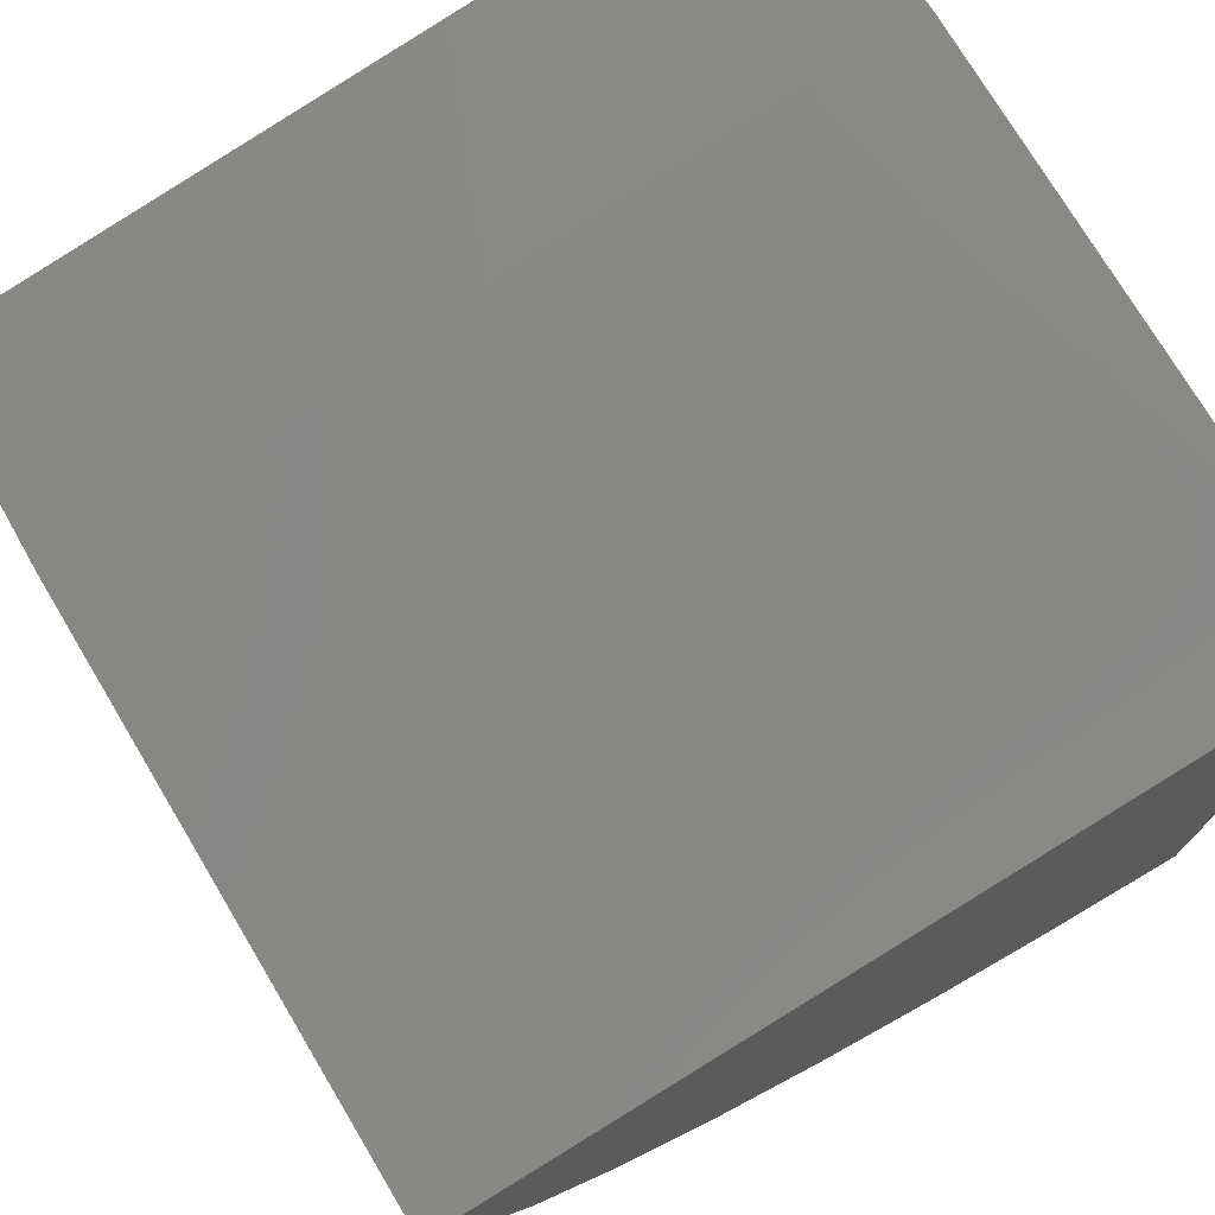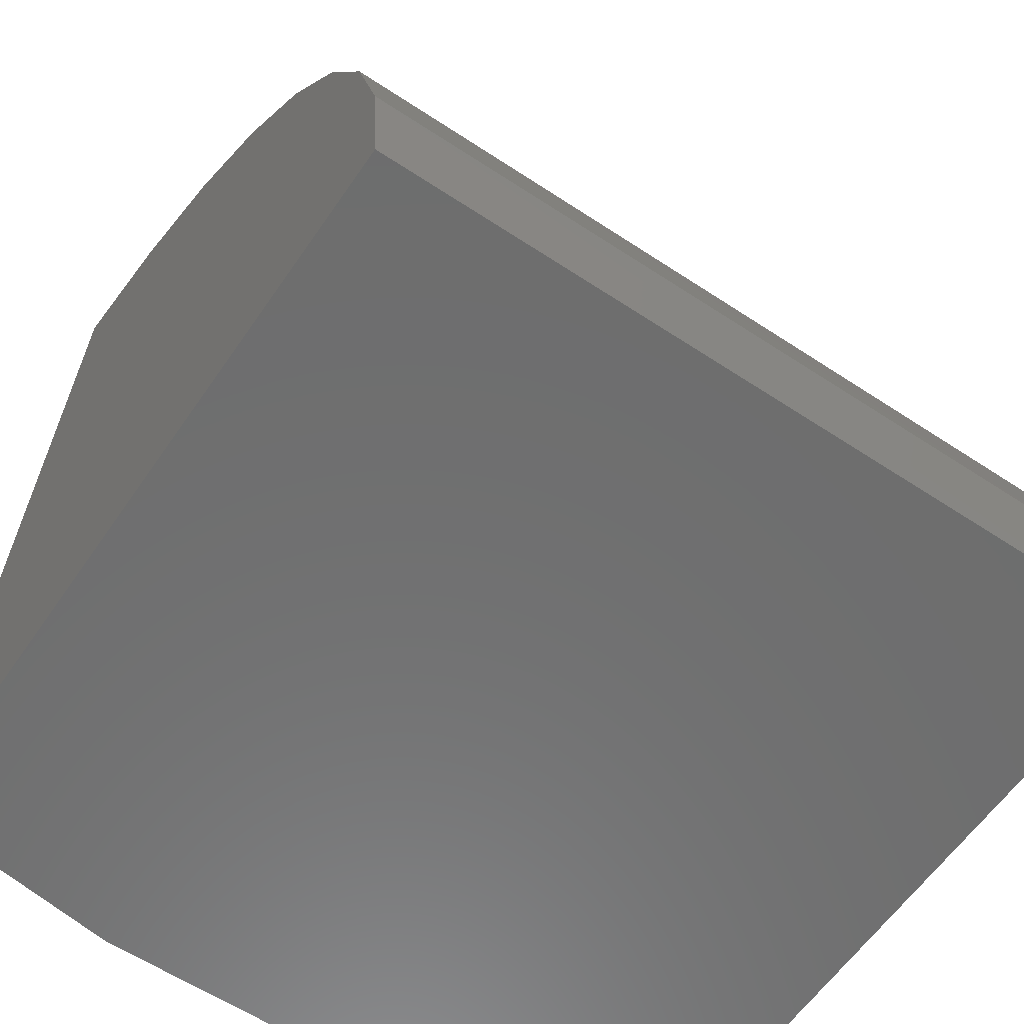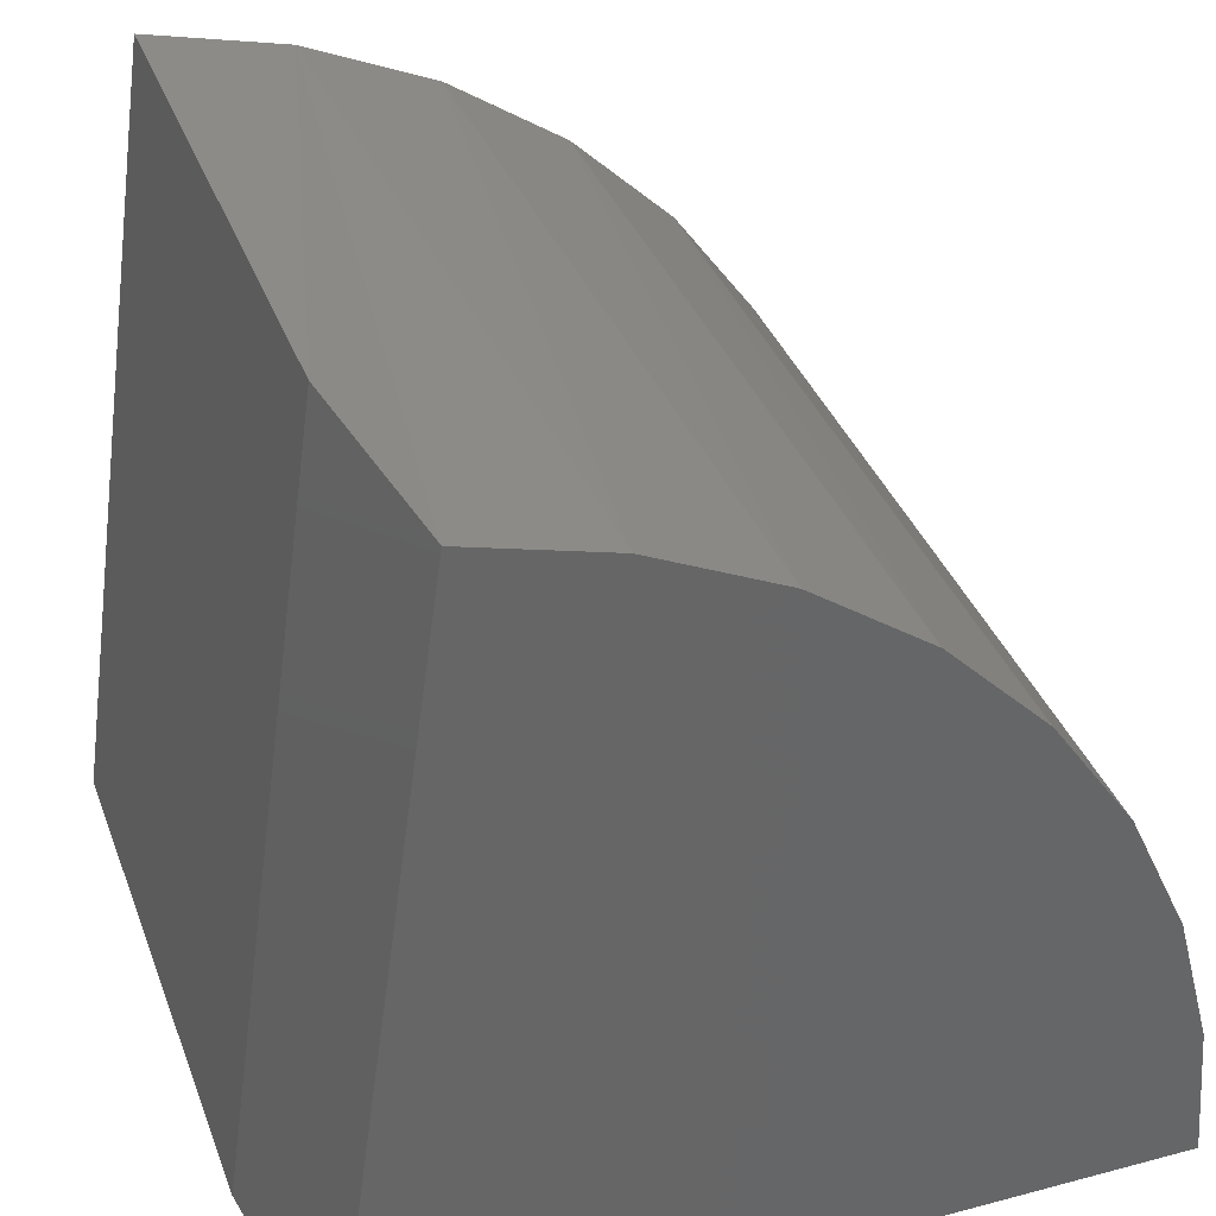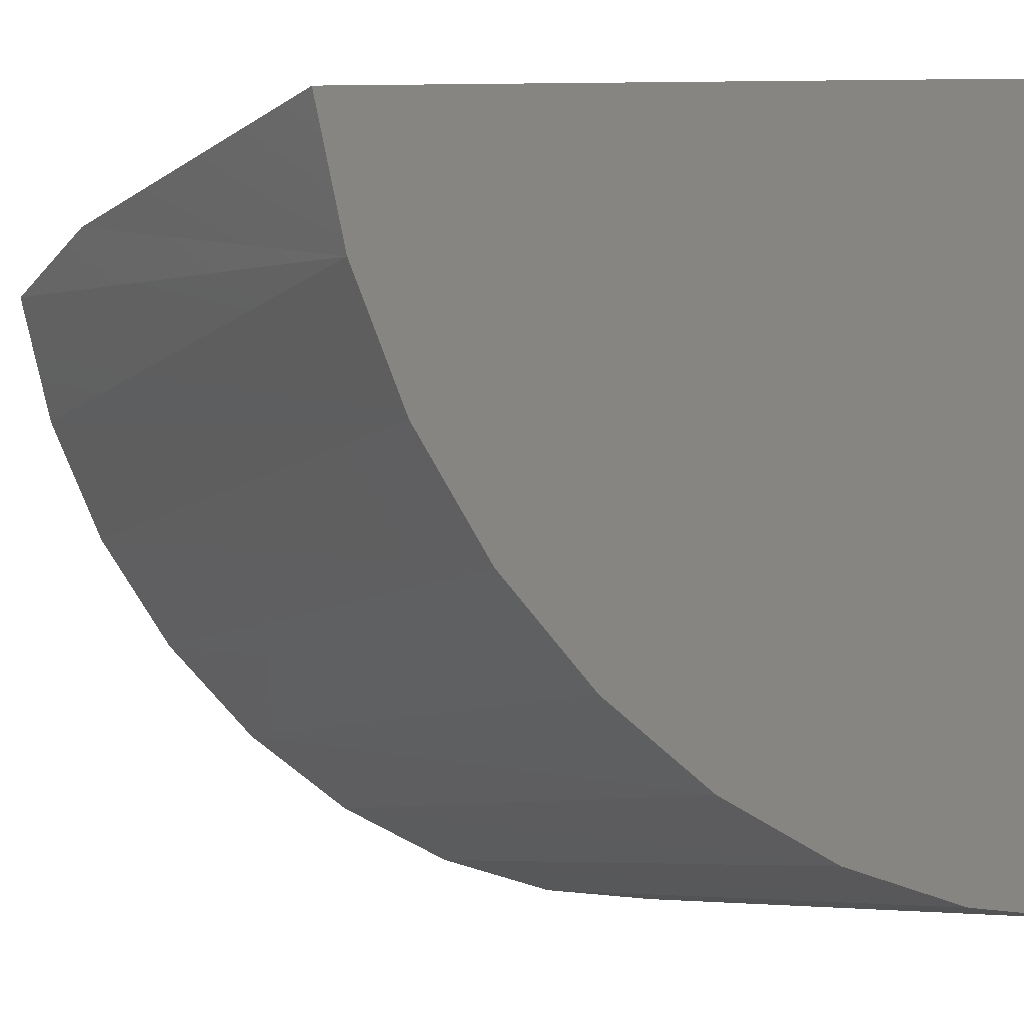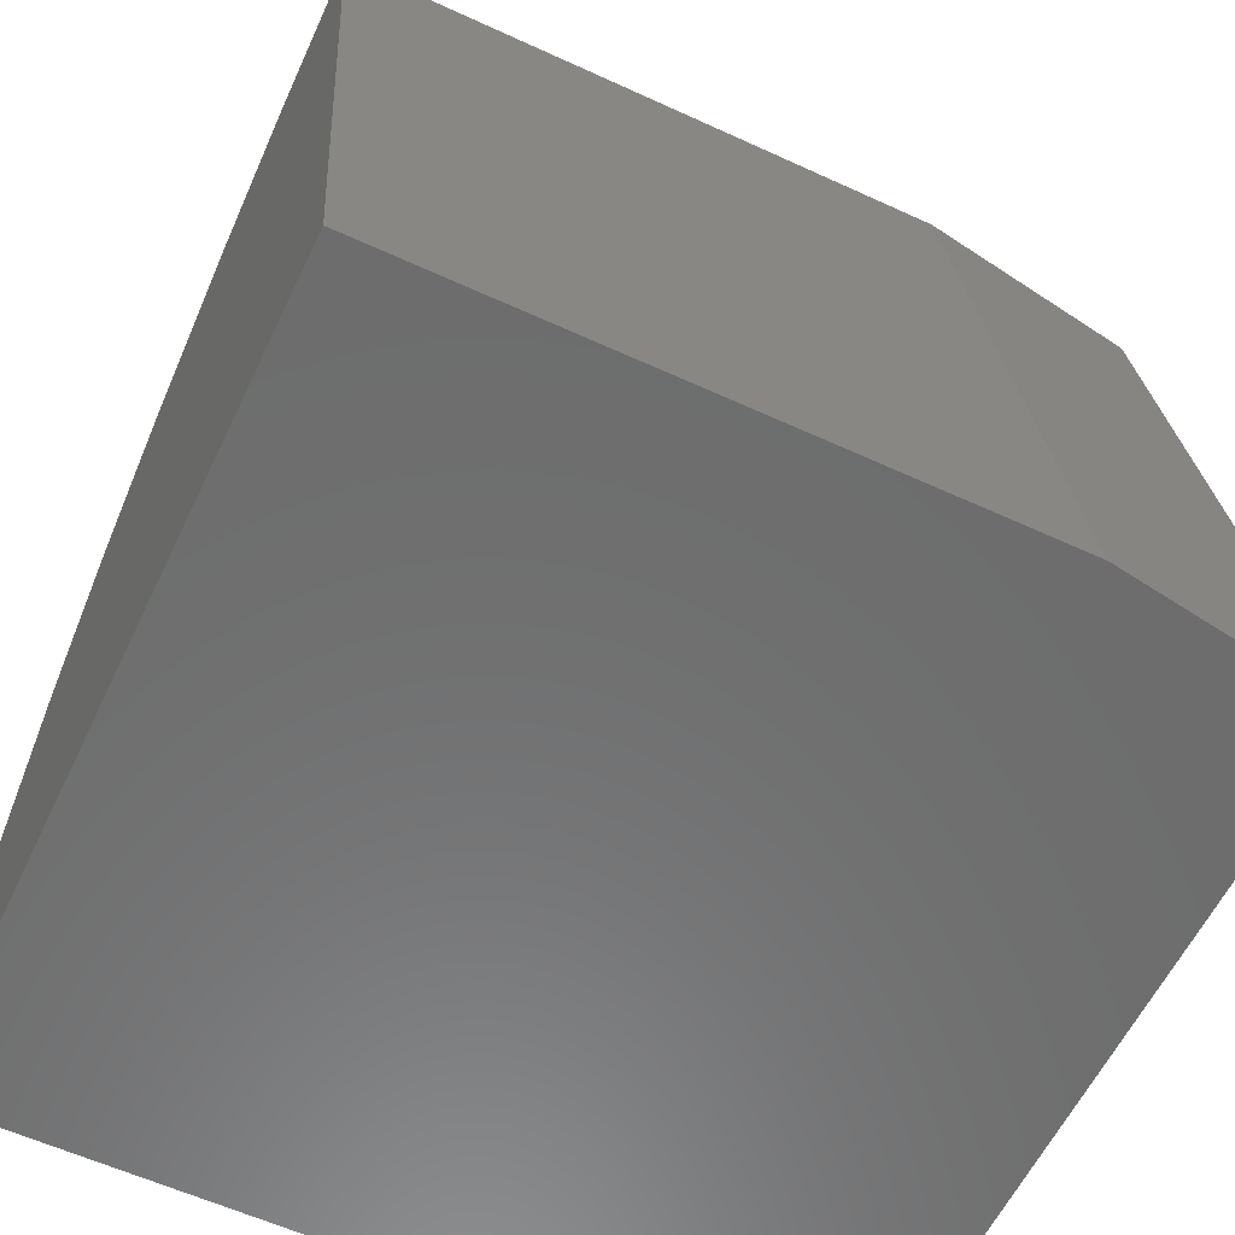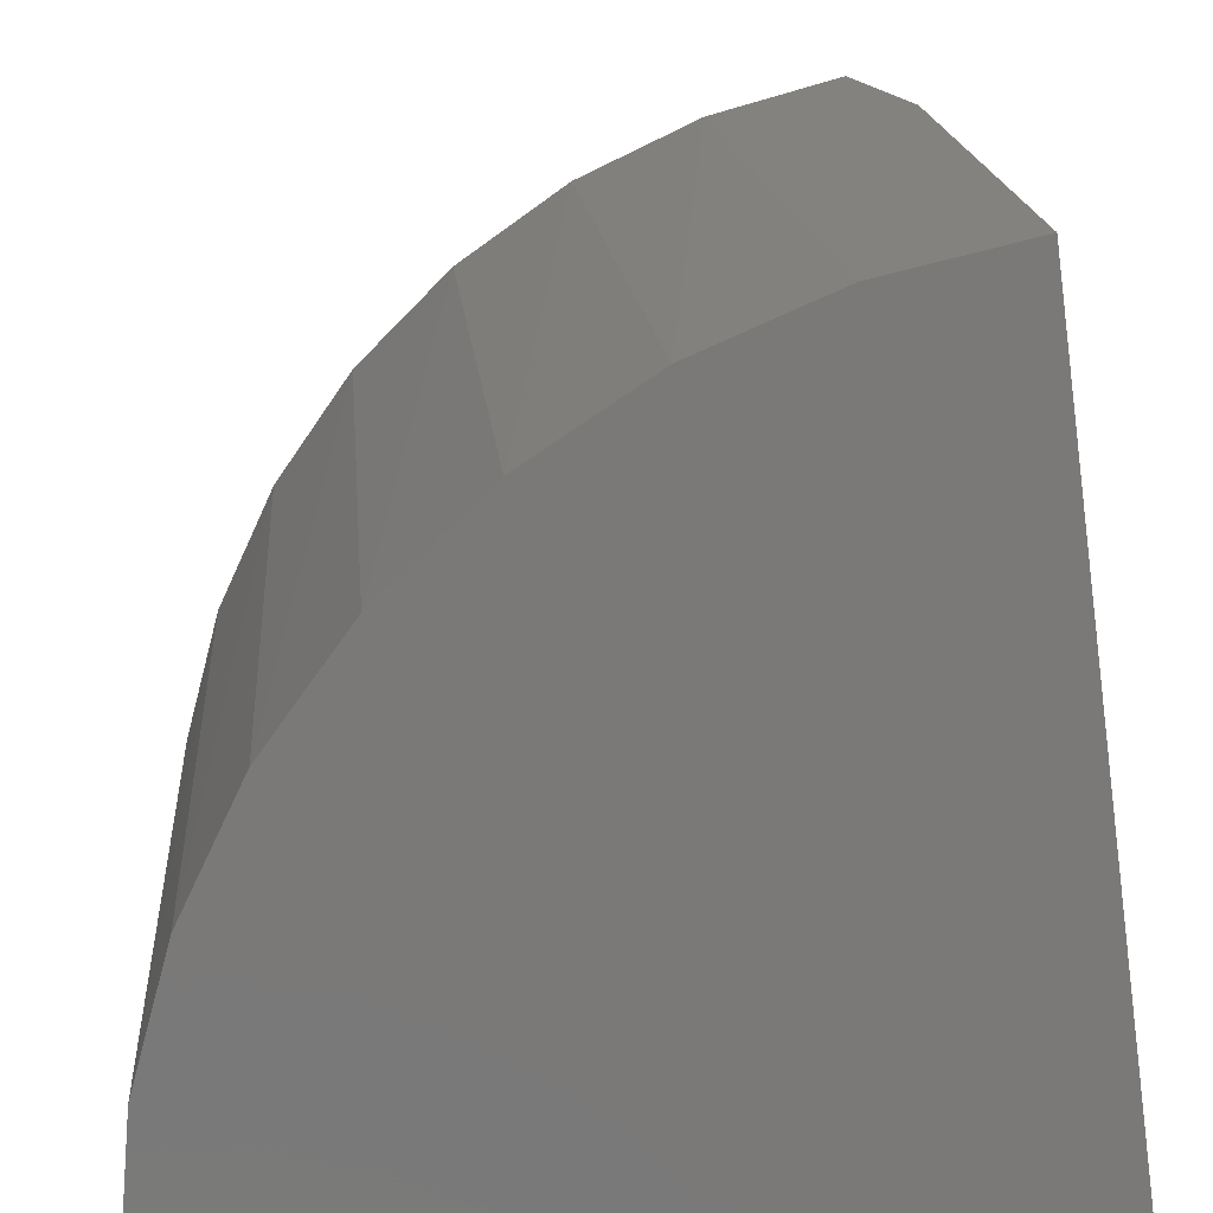
<metadata>
{"format":"stl","ext":"stl","renderer":"f3d","projection":"perspective","resolution":1024,"background":"white","views":[{"elev":75.0,"azim":59.1,"up":"+Y"},{"elev":-59.8,"azim":-34.2,"up":"+Z"},{"elev":36.4,"azim":-109.1,"up":"+Z"},{"elev":-6.8,"azim":62.2,"up":"+Y"},{"elev":-59.0,"azim":154.6,"up":"+Z"},{"elev":17.8,"azim":85.9,"up":"+Z"}]}
</metadata>
<code>
# stl→obj: 22 verts, 40 faces
v -0.2188 0.6165 0.9358
v 0.4688 0.6165 0.9358
v -0.2188 0.75 0
v 0.4688 0.75 0
v -0.4766 0.7105 0
v 0.4688 -0.1953 0
v -0.4766 -0.1953 0
v -0.4766 0.578 0.9295
v -0.4766 -0.1811 0.1632
v -0.4766 -0.139 0.3214
v -0.4766 -0.07016 0.4701
v -0.4766 0.02328 0.6046
v -0.4766 0.1385 0.7209
v -0.4766 0.2721 0.8156
v -0.4766 0.4201 0.8859
v 0.4688 0.2977 0.8301
v 0.4688 0.4523 0.8972
v 0.4688 0.1574 0.7365
v 0.4688 0.03593 0.6194
v 0.4688 -0.1803 0.168
v 0.4688 -0.1356 0.3306
v 0.4688 -0.06278 0.4827
f 1 2 3
f 3 2 4
f 3 4 5
f 5 4 6
f 5 6 7
f 8 5 7
f 8 7 9
f 8 9 10
f 8 10 11
f 8 11 12
f 8 12 13
f 8 13 14
f 8 14 15
f 16 17 15
f 15 14 16
f 18 16 14
f 14 13 18
f 19 18 13
f 2 1 17
f 17 1 8
f 17 8 15
f 7 6 9
f 9 6 20
f 9 20 10
f 10 20 21
f 10 21 11
f 11 21 22
f 11 22 12
f 12 22 19
f 12 19 13
f 1 3 8
f 8 3 5
f 2 17 16
f 2 16 18
f 2 18 19
f 2 19 22
f 2 22 21
f 2 21 20
f 2 20 6
f 2 6 4

</code>
